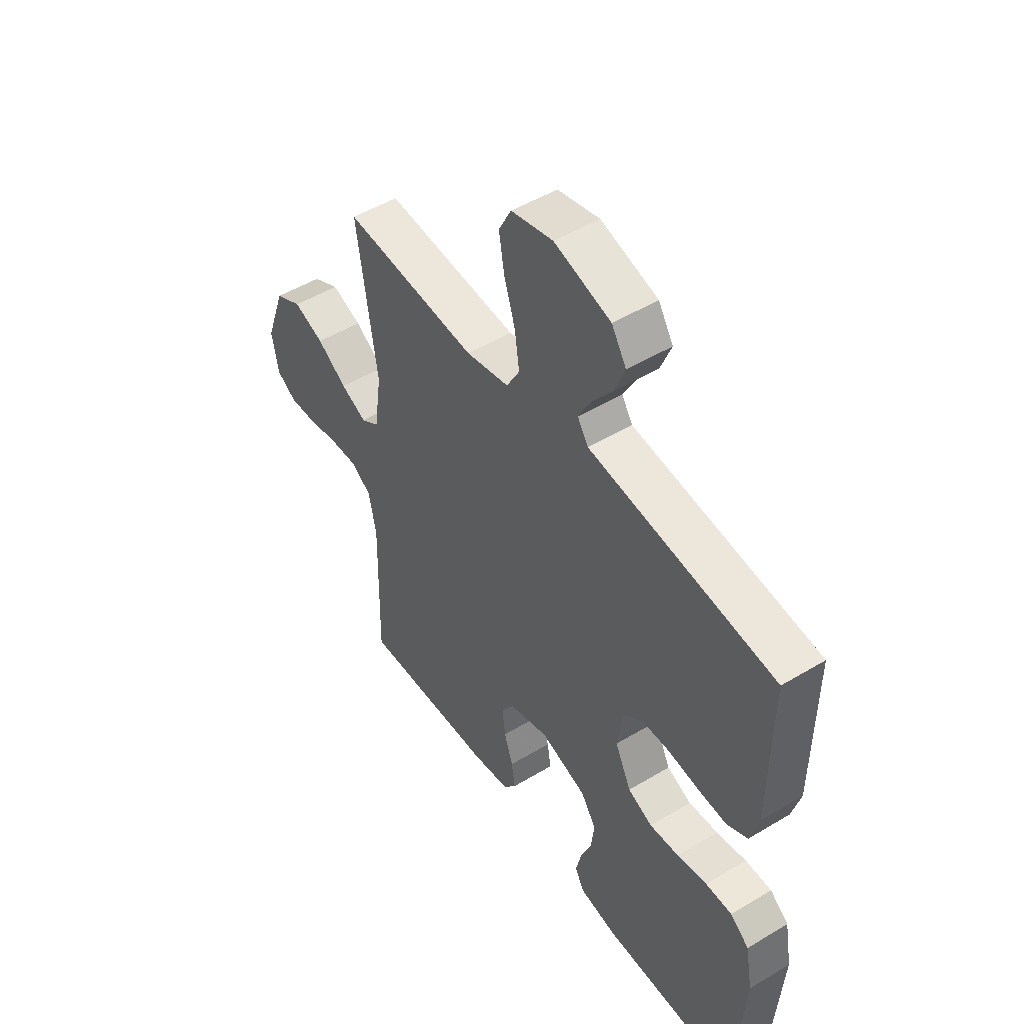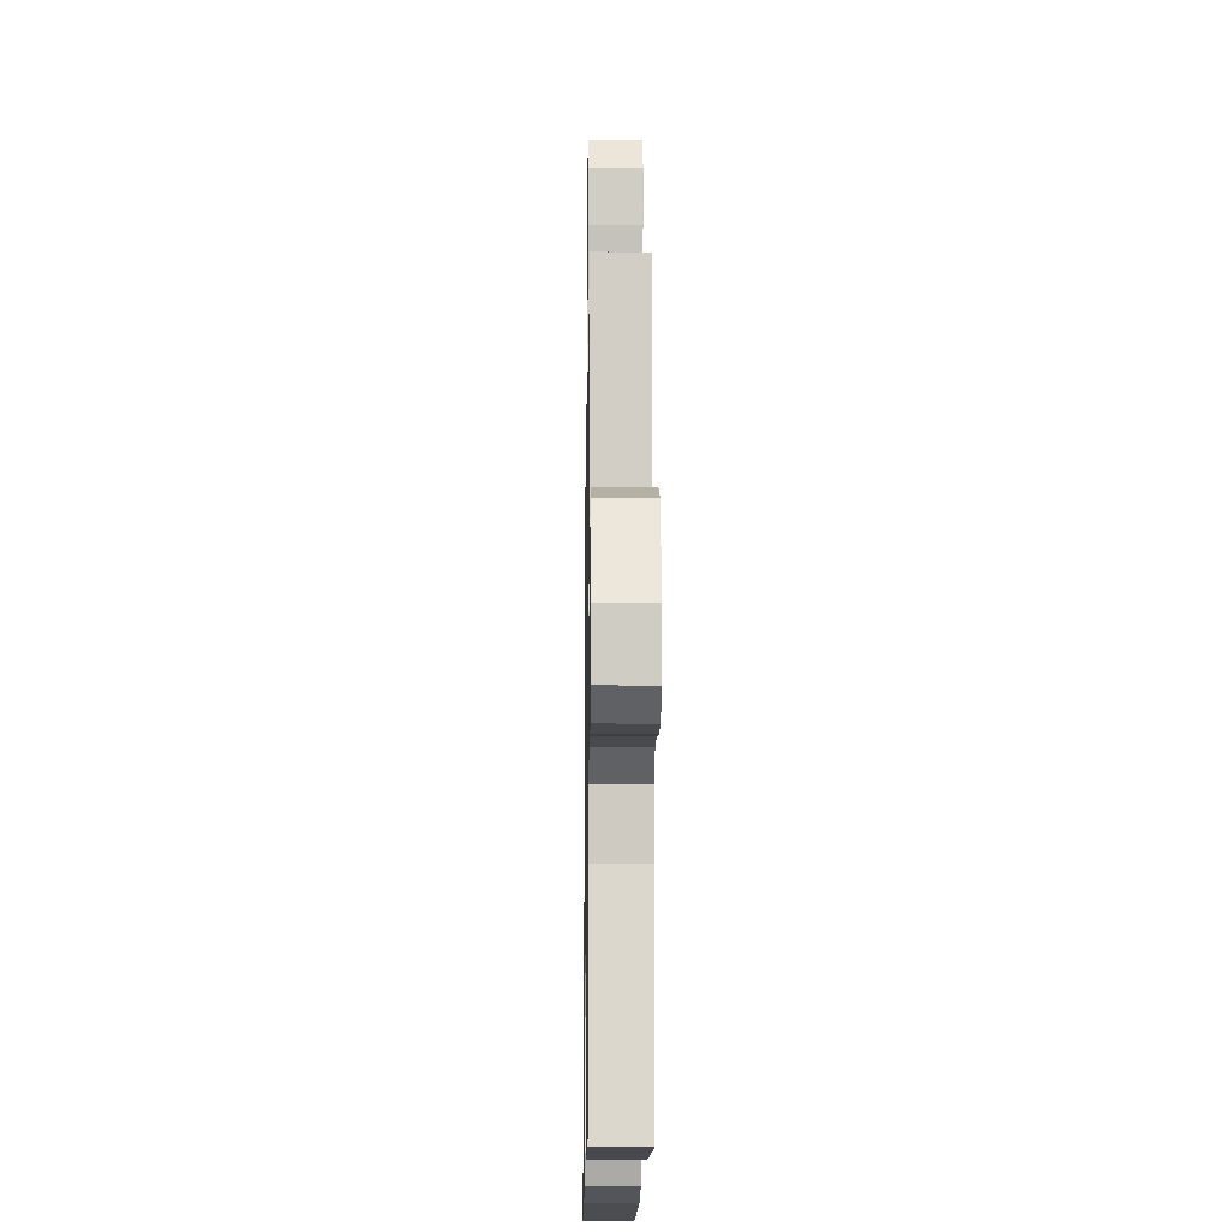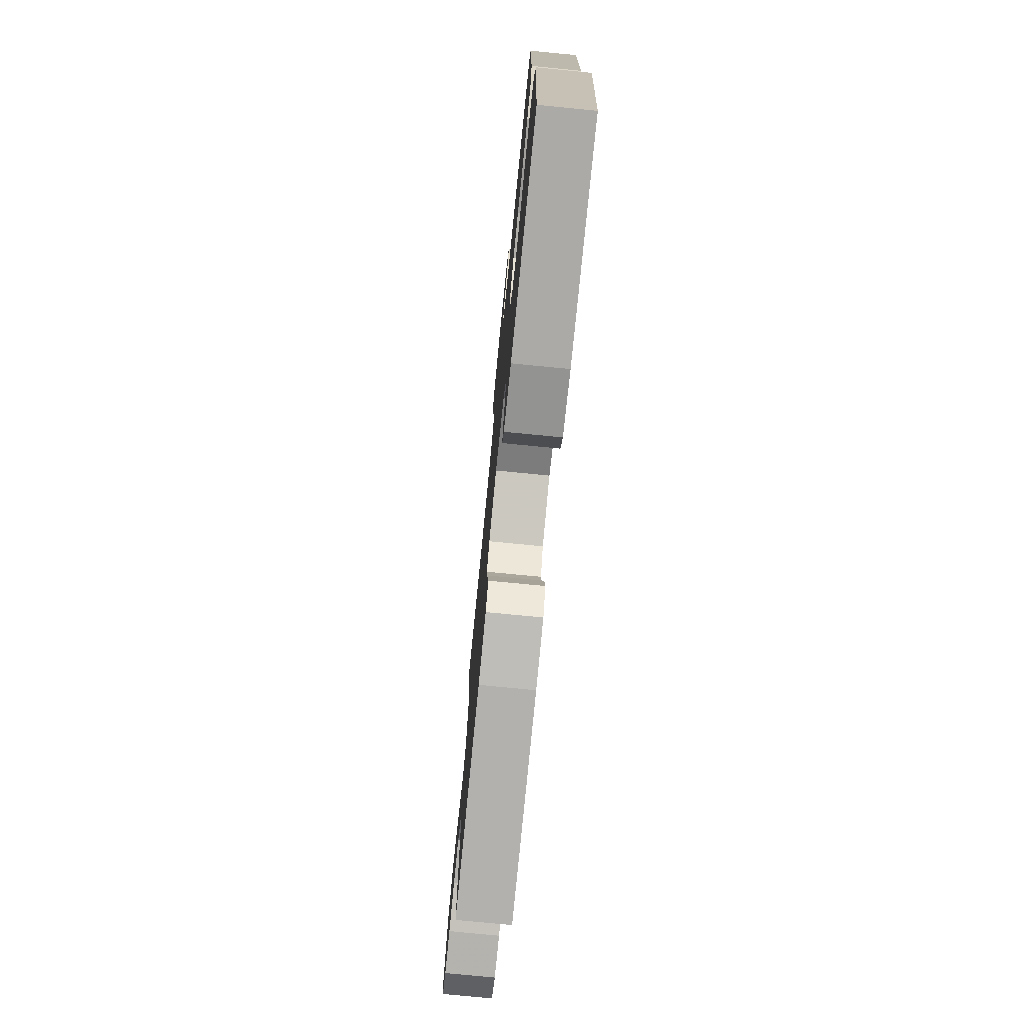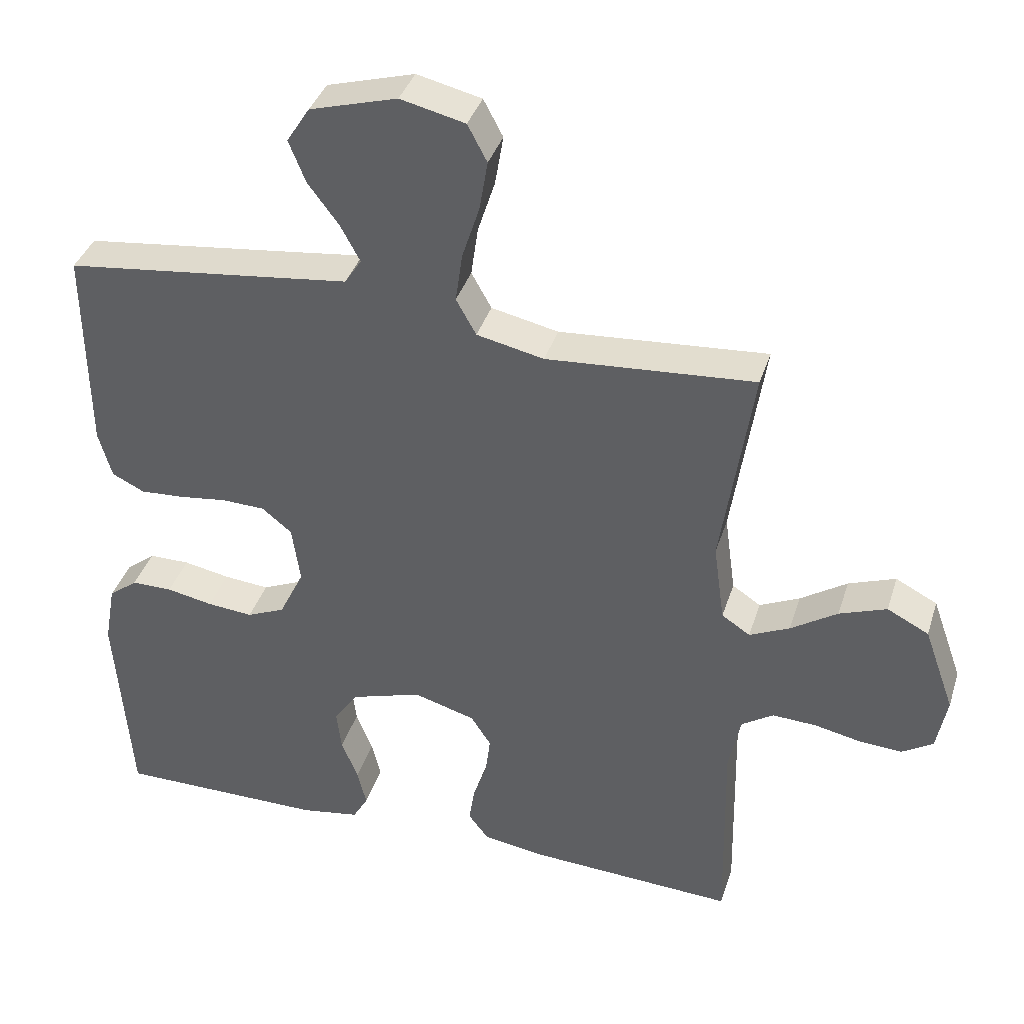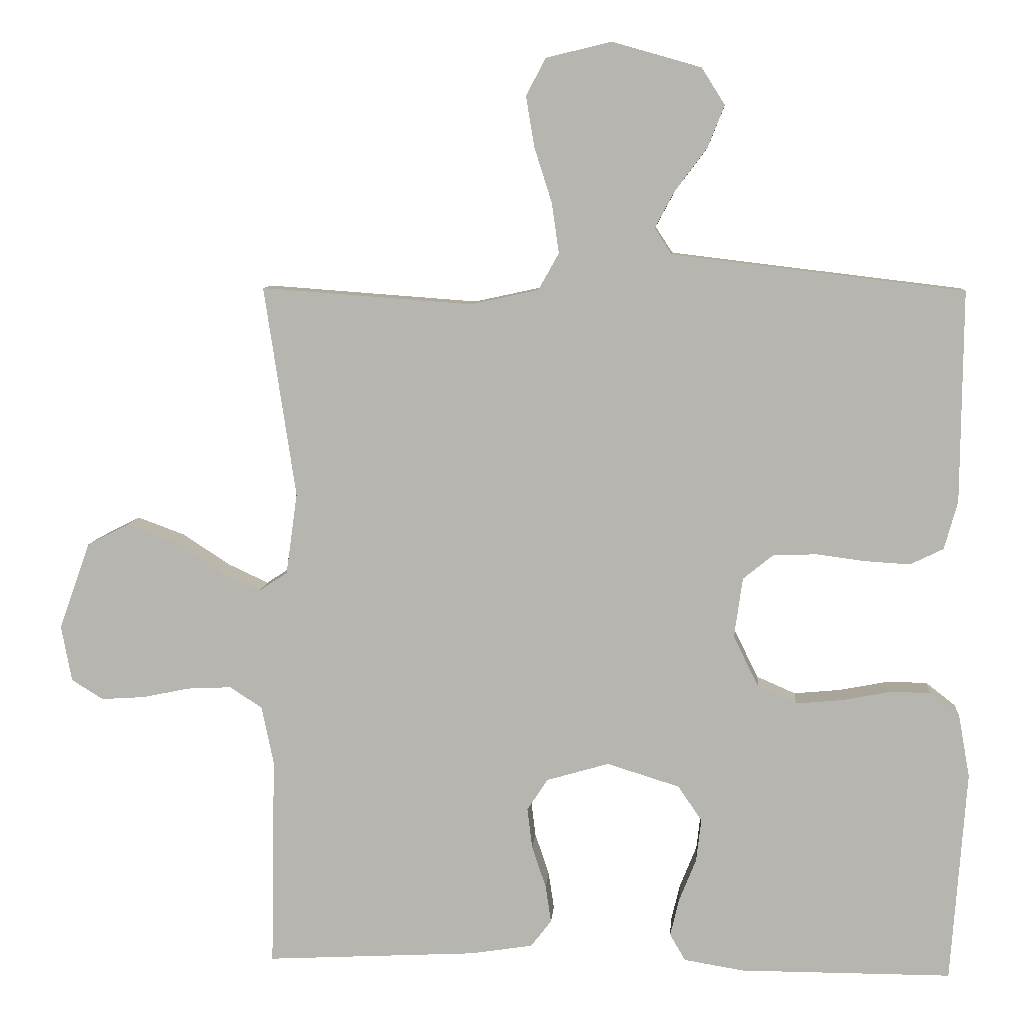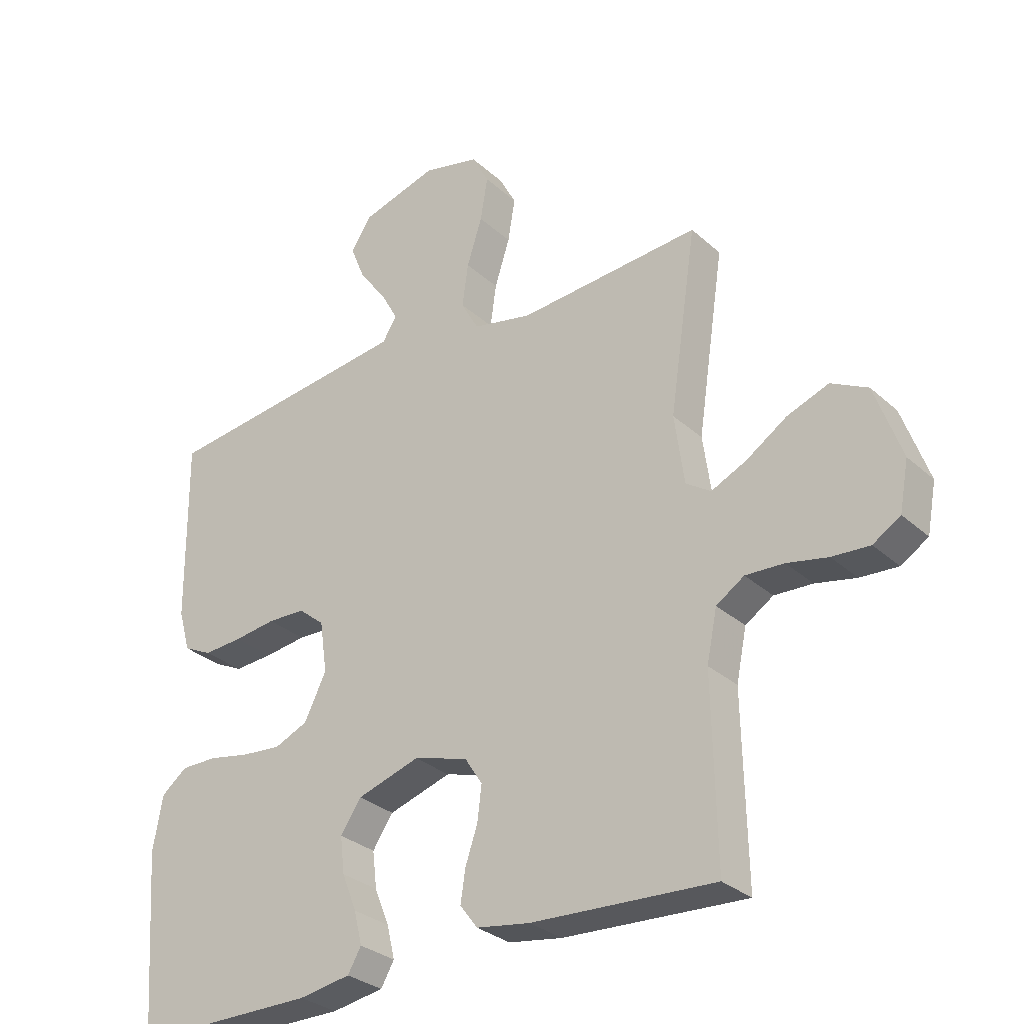
<metadata>
{"format":"obj","ext":"obj","renderer":"f3d","projection":"perspective","resolution":1024,"background":"white","views":[{"elev":49.6,"azim":-123.6,"up":"+Z"},{"elev":-15.7,"azim":89.1,"up":"+Z"},{"elev":-76.1,"azim":-95.6,"up":"+Z"},{"elev":37.9,"azim":16.9,"up":"+Z"},{"elev":8.1,"azim":-175.5,"up":"+Z"},{"elev":-30.2,"azim":38.0,"up":"+Z"}]}
</metadata>
<code>
v 0.5 0.07 0.5
v 0.455 0.07 0.2
v 0.471 0.07 0.085
v 0.512 0.07 0.058
v 0.57 0.07 0.085
v 0.637 0.07 0.129
v 0.705 0.07 0.154
v 0.765 0.07 0.123
v 0.809 0.07 0
v 0.794 0.07 -0.08
v 0.749 0.07 -0.108
v 0.687 0.07 -0.104
v 0.62 0.07 -0.09
v 0.557 0.07 -0.087
v 0.511 0.07 -0.117
v 0.494 0.07 -0.2
v 0.5 0.07 -0.5
v 0.2 0.07 -0.484
v 0.112 0.07 -0.47
v 0.083 0.07 -0.432
v 0.091 0.07 -0.379
v 0.111 0.07 -0.32
v 0.118 0.07 -0.263
v 0.089 0.07 -0.218
v 0 0.07 -0.192
v -0.103 0.07 -0.224
v -0.137 0.07 -0.274
v -0.13 0.07 -0.334
v -0.106 0.07 -0.394
v -0.093 0.07 -0.448
v -0.115 0.07 -0.486
v -0.2 0.07 -0.5
v -0.5 0.07 -0.5
v -0.522 0.07 -0.2
v -0.506 0.07 -0.111
v -0.464 0.07 -0.078
v -0.405 0.07 -0.078
v -0.338 0.07 -0.091
v -0.272 0.07 -0.097
v -0.217 0.07 -0.073
v -0.181 0.07 0
v -0.193 0.07 0.085
v -0.236 0.07 0.12
v -0.298 0.07 0.122
v -0.367 0.07 0.113
v -0.431 0.07 0.109
v -0.478 0.07 0.132
v -0.497 0.07 0.2
v -0.5 0.07 0.5
v -0.2 0.07 0.536
v -0.086 0.07 0.55
v -0.062 0.07 0.587
v -0.09 0.07 0.639
v -0.135 0.07 0.699
v -0.159 0.07 0.759
v -0.126 0.07 0.811
v 0 0.07 0.847
v 0.093 0.07 0.825
v 0.121 0.07 0.772
v 0.109 0.07 0.7
v 0.084 0.07 0.622
v 0.074 0.07 0.551
v 0.103 0.07 0.499
v 0.2 0.07 0.478
v 0.5 0 0.5
v 0.455 0 0.2
v 0.471 0 0.085
v 0.512 0 0.058
v 0.57 0 0.085
v 0.637 0 0.129
v 0.705 0 0.154
v 0.765 0 0.123
v 0.809 0 0
v 0.794 0 -0.08
v 0.749 0 -0.108
v 0.687 0 -0.104
v 0.62 0 -0.09
v 0.557 0 -0.087
v 0.511 0 -0.117
v 0.494 0 -0.2
v 0.5 0 -0.5
v 0.2 0 -0.484
v 0.112 0 -0.47
v 0.083 0 -0.432
v 0.091 0 -0.379
v 0.111 0 -0.32
v 0.118 0 -0.263
v 0.089 0 -0.218
v 0 0 -0.192
v -0.103 0 -0.224
v -0.137 0 -0.274
v -0.13 0 -0.334
v -0.106 0 -0.394
v -0.093 0 -0.448
v -0.115 0 -0.486
v -0.2 0 -0.5
v -0.5 0 -0.5
v -0.522 0 -0.2
v -0.506 0 -0.111
v -0.464 0 -0.078
v -0.405 0 -0.078
v -0.338 0 -0.091
v -0.272 0 -0.097
v -0.217 0 -0.073
v -0.181 0 0
v -0.193 0 0.085
v -0.236 0 0.12
v -0.298 0 0.122
v -0.367 0 0.113
v -0.431 0 0.109
v -0.478 0 0.132
v -0.497 0 0.2
v -0.5 0 0.5
v -0.2 0 0.536
v -0.086 0 0.55
v -0.062 0 0.587
v -0.09 0 0.639
v -0.135 0 0.699
v -0.159 0 0.759
v -0.126 0 0.811
v 0 0 0.847
v 0.093 0 0.825
v 0.121 0 0.772
v 0.109 0 0.7
v 0.084 0 0.622
v 0.074 0 0.551
v 0.103 0 0.499
v 0.2 0 0.478
f 59 60 61
f 58 59 61
f 57 58 61
f 56 57 61
f 55 56 61
f 54 55 61
f 53 54 61
f 52 53 61 62
f 51 52 62 63
f 48 49 50
f 47 48 50
f 46 47 50
f 45 46 50
f 44 45 50
f 50 51 63
f 44 50 63
f 43 44 63
f 36 37 38
f 35 36 38
f 34 35 38
f 33 34 38
f 32 33 38
f 31 32 38
f 30 31 38
f 29 30 38
f 28 29 38
f 27 28 38 39
f 26 27 39 40
f 20 21 22
f 19 20 22
f 18 19 22
f 17 18 22
f 16 17 22
f 15 16 22 23
f 14 15 23 24
f 11 12 13
f 10 11 13
f 9 10 13
f 8 9 13
f 7 8 13
f 6 7 13
f 5 6 13
f 4 5 13 14
f 14 24 25
f 4 14 25
f 3 4 25
f 64 1 2
f 64 2 3
f 63 64 3
f 43 63 3
f 42 43 3
f 3 25 26
f 42 3 26
f 41 42 26
f 26 40 41
f 125 124 123
f 125 123 122
f 125 122 121
f 125 121 120
f 125 120 119
f 125 119 118
f 125 118 117
f 126 125 117 116
f 127 126 116 115
f 114 113 112
f 114 112 111
f 114 111 110
f 114 110 109
f 114 109 108
f 127 115 114
f 127 114 108
f 127 108 107
f 102 101 100
f 102 100 99
f 102 99 98
f 102 98 97
f 102 97 96
f 102 96 95
f 102 95 94
f 102 94 93
f 102 93 92
f 103 102 92 91
f 104 103 91 90
f 86 85 84
f 86 84 83
f 86 83 82
f 86 82 81
f 86 81 80
f 87 86 80 79
f 88 87 79 78
f 77 76 75
f 77 75 74
f 77 74 73
f 77 73 72
f 77 72 71
f 77 71 70
f 77 70 69
f 78 77 69 68
f 89 88 78
f 89 78 68
f 89 68 67
f 66 65 128
f 67 66 128
f 67 128 127
f 67 127 107
f 67 107 106
f 90 89 67
f 90 67 106
f 90 106 105
f 105 104 90
f 1 65 66 2
f 2 66 67 3
f 3 67 68 4
f 4 68 69 5
f 5 69 70 6
f 6 70 71 7
f 7 71 72 8
f 8 72 73 9
f 9 73 74 10
f 10 74 75 11
f 11 75 76 12
f 12 76 77 13
f 13 77 78 14
f 14 78 79 15
f 15 79 80 16
f 16 80 81 17
f 17 81 82 18
f 18 82 83 19
f 19 83 84 20
f 20 84 85 21
f 21 85 86 22
f 22 86 87 23
f 23 87 88 24
f 24 88 89 25
f 25 89 90 26
f 26 90 91 27
f 27 91 92 28
f 28 92 93 29
f 29 93 94 30
f 30 94 95 31
f 31 95 96 32
f 32 96 97 33
f 33 97 98 34
f 34 98 99 35
f 35 99 100 36
f 36 100 101 37
f 37 101 102 38
f 38 102 103 39
f 39 103 104 40
f 40 104 105 41
f 41 105 106 42
f 42 106 107 43
f 43 107 108 44
f 44 108 109 45
f 45 109 110 46
f 46 110 111 47
f 47 111 112 48
f 48 112 113 49
f 49 113 114 50
f 50 114 115 51
f 51 115 116 52
f 52 116 117 53
f 53 117 118 54
f 54 118 119 55
f 55 119 120 56
f 56 120 121 57
f 57 121 122 58
f 58 122 123 59
f 59 123 124 60
f 60 124 125 61
f 61 125 126 62
f 62 126 127 63
f 63 127 128 64
f 64 128 65 1

</code>
